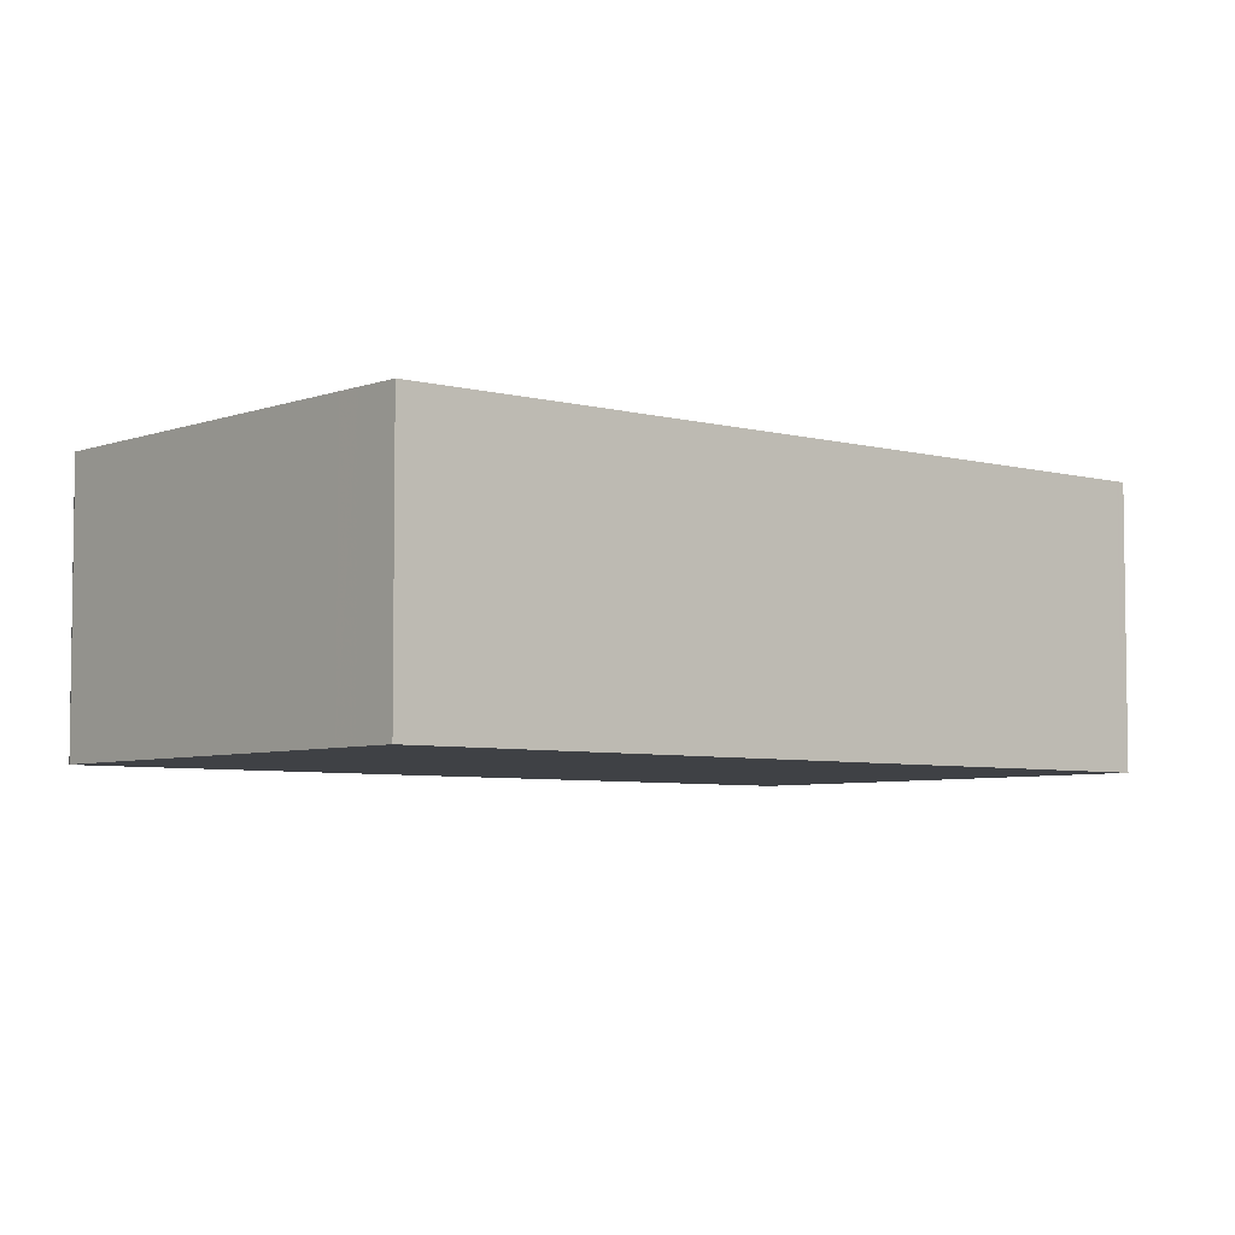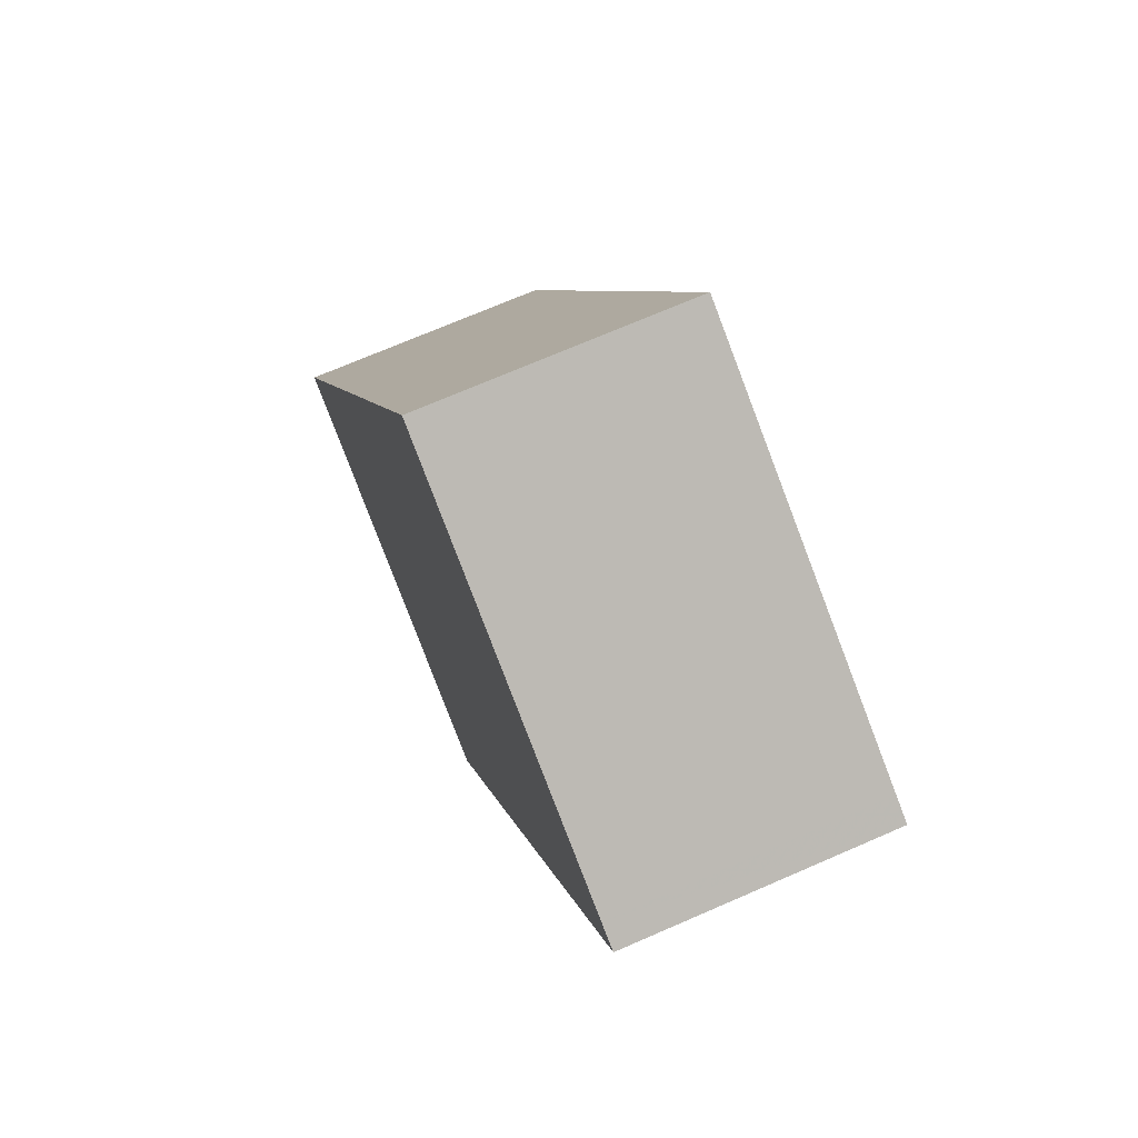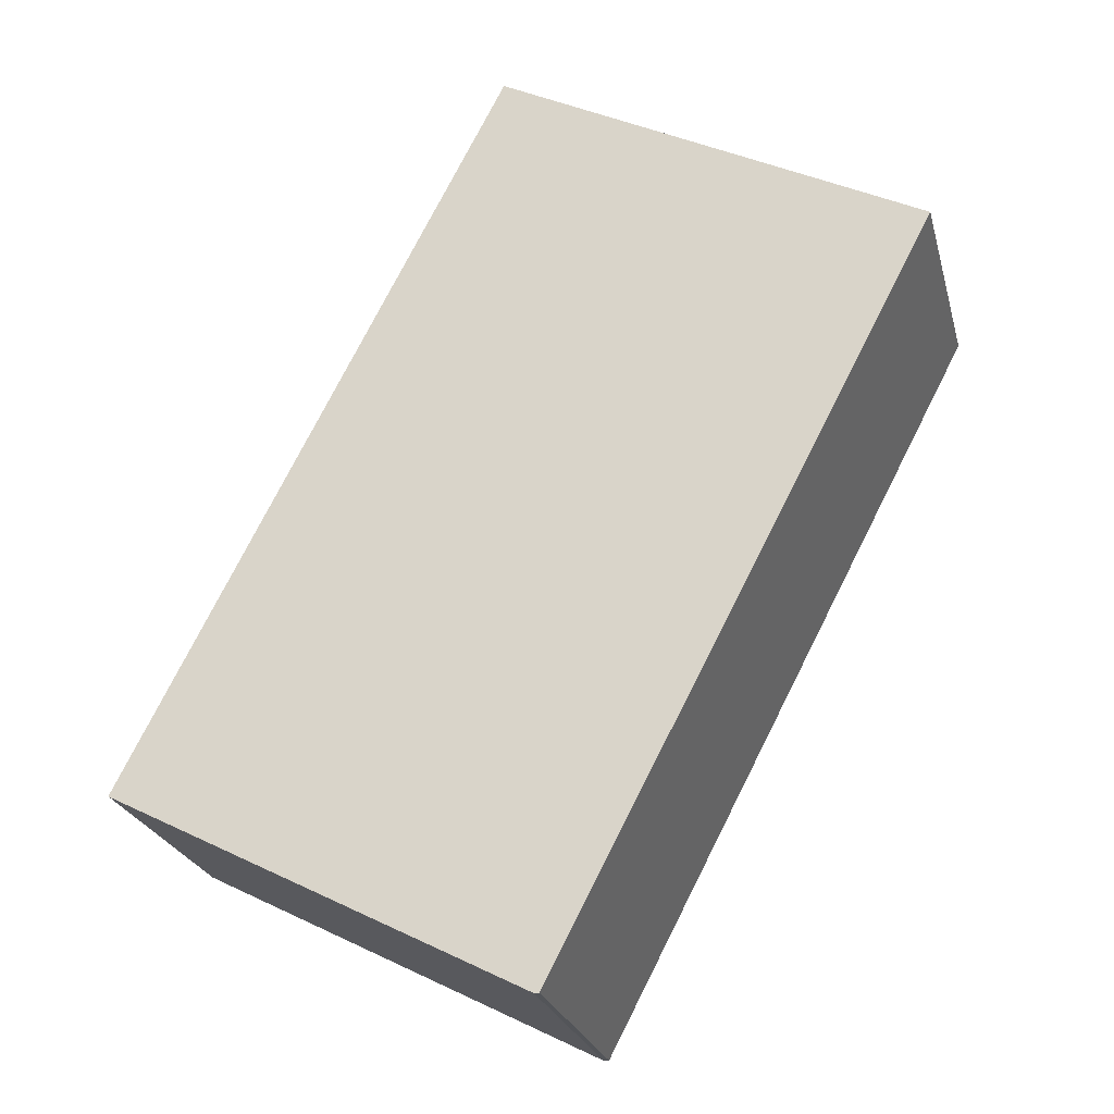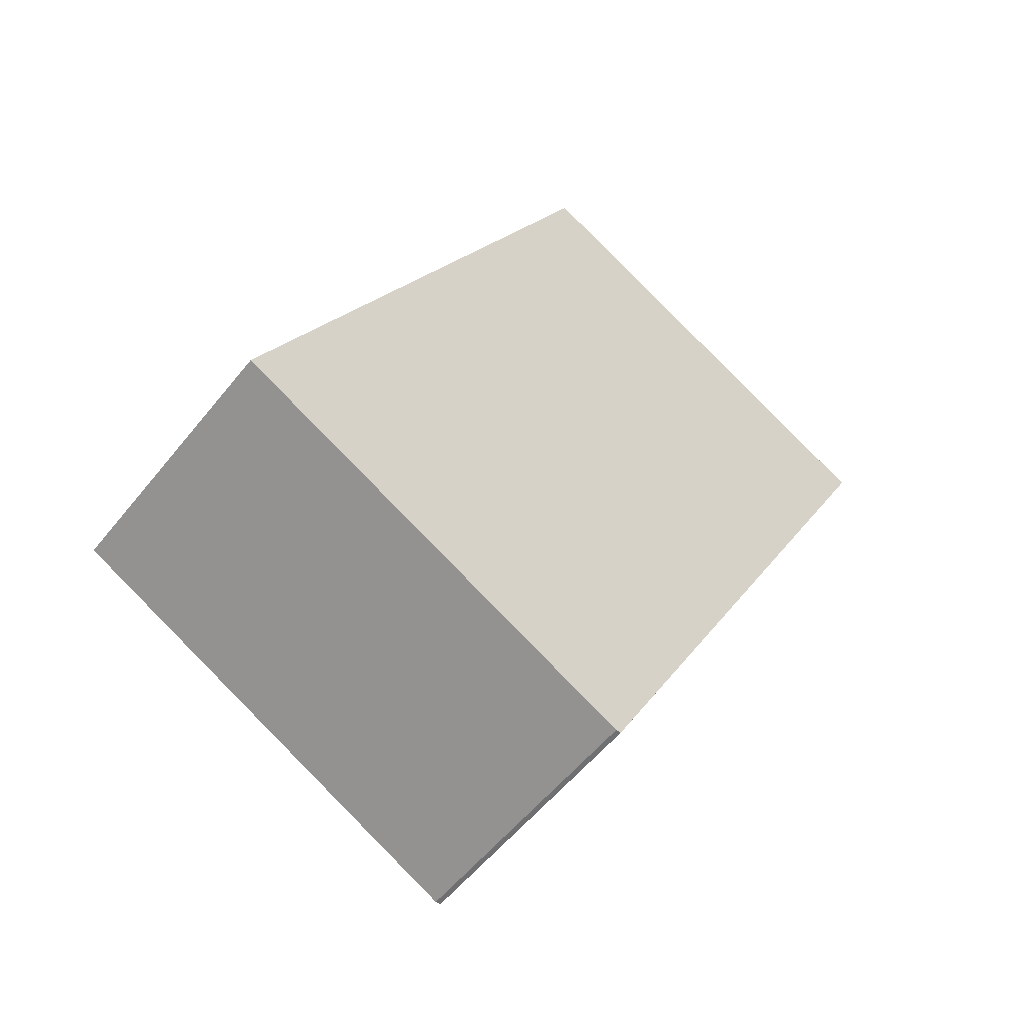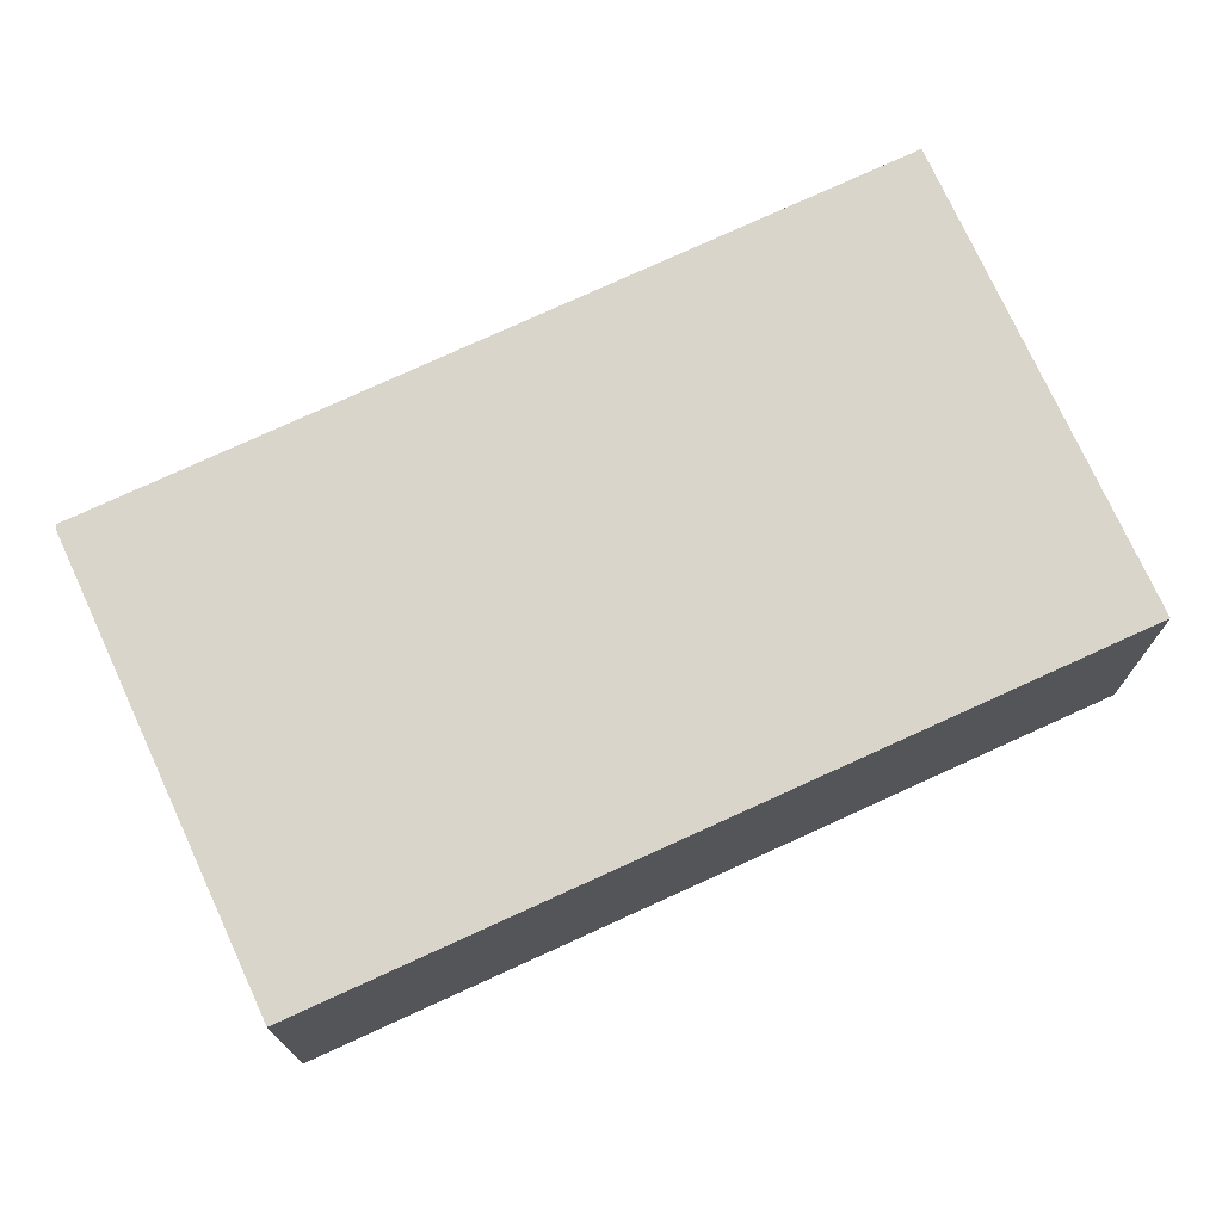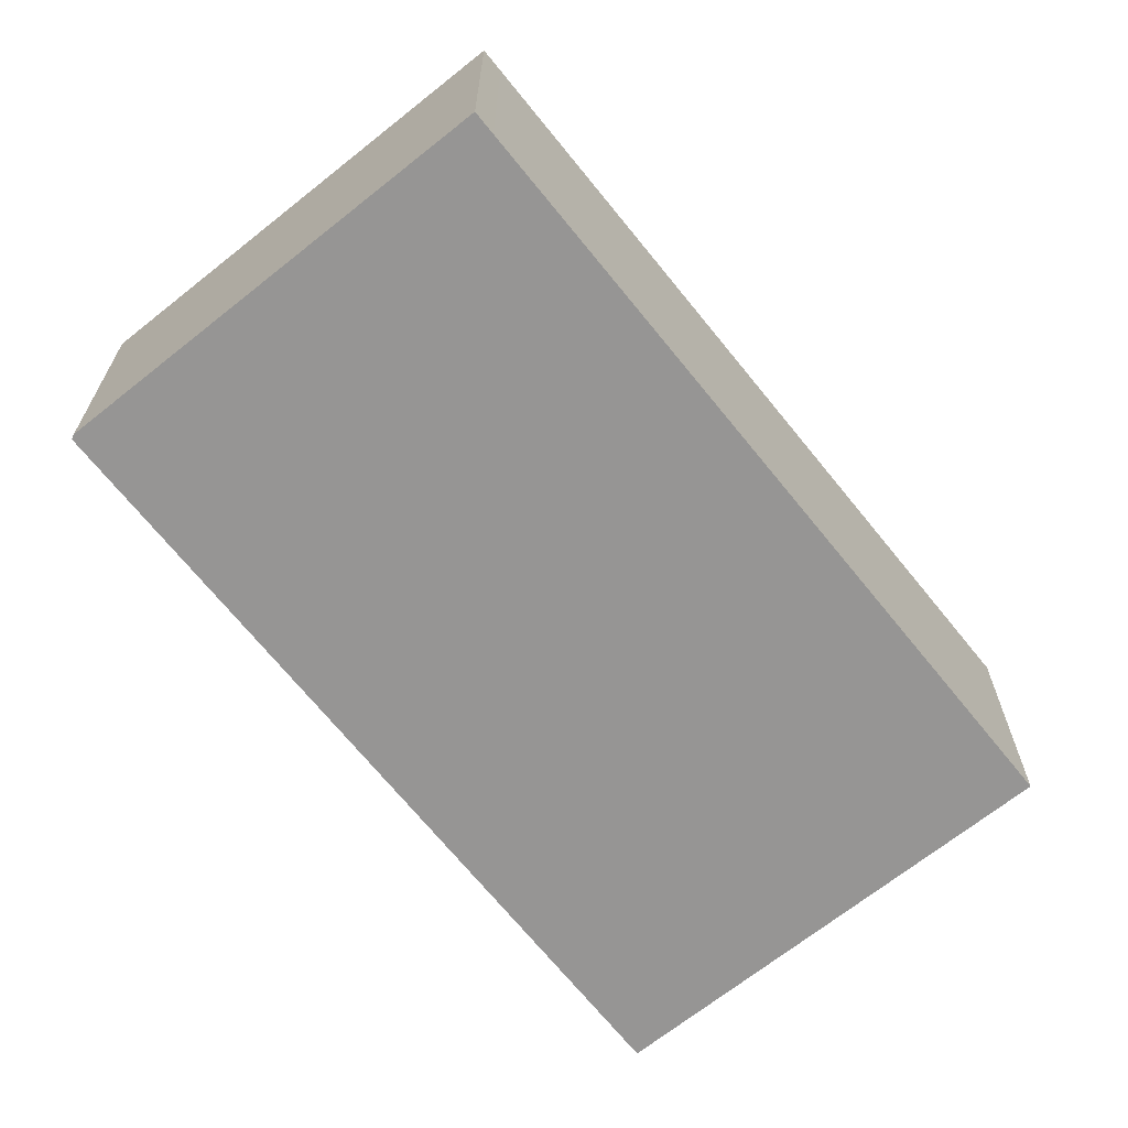
<metadata>
{"format":"obj","ext":"obj","renderer":"f3d","projection":"perspective","resolution":1024,"background":"white","views":[{"elev":-5.4,"azim":76.7,"up":"+Z"},{"elev":71.2,"azim":-113.5,"up":"+Y"},{"elev":-24.3,"azim":-165.9,"up":"+Y"},{"elev":-54.8,"azim":142.3,"up":"+Y"},{"elev":74.3,"azim":92.6,"up":"+Z"},{"elev":-67.5,"azim":66.0,"up":"+Z"}]}
</metadata>
<code>
v 274 -1994 2.436
v 270.6 -1988 2.442
v 274.4 -1986 2.435
v 277.8 -1992 2.429
v 274.1 -1994 2.436
v 270.8 -1988 2.442
v 277.5 -1993 2.429
v 271.2 -1987 2.441
v 270.7 -1988 2.442
v 274.3 -1986 2.435
v 274.4 -1986 2.435
v 277.2 -1993 2.43
v 273.2 -1993 2.438
v 273.5 -1990 2.437
v 272.6 -1992 2.439
v 275.1 -1987 2.433
v 271 -1988 2.441
v 270.9 -1988 2.442
v 274.7 -1986 2.434
v 274.1 -1987 2.435
v 273.8 -1986 2.436
v 277.3 -1993 2.43
v 277.1 -1992 2.43
v 274.7 -1988 2.434
v 276.1 -1993 2.432
v 275.8 -1993 2.433
v 273 -1987 2.438
v 272.6 -1987 2.438
v 274.8 -1991 2.434
v 273.9 -1989 2.436
v 270.8 -1988 2.442
v 270.9 -1988 2.442
v 271.2 -1988 2.441
v 272.7 -1991 2.438
v 273.4 -1993 2.437
v 274.2 -1994 2.436
v 271.1 -1988 2.441
v 273.4 -1990 2.437
v 273.5 -1990 2.437
v 274.9 -1993 2.434
v 275.4 -1994 2.433
v 271.9 -1987 2.44
v 272.3 -1988 2.439
v 276 -1993 2.432
v 276.7 -1993 2.431
v 277.2 -1993 2.43
v 277.3 -1993 2.43
v 277.7 -1992 2.429
v 275.3 -1994 2.434
v 273.9 -1994 2.436
v 274.1 -1994 2.436
v 270.6 -1988 2.442
v 270.8 -1988 2.442
v 273.8 -1986 2.436
v 274.4 -1986 2.435
v 272.7 -1987 2.438
v 272 -1987 2.439
v 271.1 -1988 2.441
v 272.3 -1991 2.439
v 272.5 -1991 2.439
v 273.7 -1990 2.436
v 274 -1990 2.436
v 274.4 -1990 2.435
v 275.6 -1990 2.433
v 273 -1991 2.438
v 276.2 -1989 2.432
v 275.6 -1992 2.433
v 274.9 -1993 2.434
v 276.8 -1992 2.431
v 276.4 -1992 2.431
v 274.8 -1993 2.434
v 277.3 -1992 2.429
v 273.7 -1993 2.437
v 273.5 -1993 2.437
v 273.9 -1994 2.436
v 274 -1994 2.436
v 274 -1994 0
v 273.9 -1994 0
v 270.8 -1988 2.442
v 270.6 -1988 2.442
v 270.6 -1988 0
v 270.8 -1988 0
v 274.4 -1986 2.435
v 274.4 -1986 2.435
v 274.4 -1986 0
v 274.4 -1986 -4.441e-16
v 277.5 -1993 2.429
v 277.8 -1992 2.429
v 277.8 -1992 0
v 277.5 -1993 0
v 274 -1994 2.436
v 274.1 -1994 2.436
v 274.1 -1994 0
v 274 -1994 0
v 270.7 -1988 2.442
v 270.8 -1988 2.442
v 270.8 -1988 0
v 270.7 -1988 0
v 277.3 -1993 2.43
v 277.5 -1993 2.429
v 277.5 -1993 0
v 277.3 -1993 0
v 271.9 -1987 2.44
v 271.2 -1987 2.441
v 271.2 -1987 4.441e-16
v 271.9 -1987 4.441e-16
v 270.6 -1988 2.442
v 270.7 -1988 2.442
v 270.7 -1988 0
v 270.6 -1988 4.441e-16
v 274.4 -1986 2.435
v 274.3 -1986 2.435
v 274.3 -1986 4.441e-16
v 274.4 -1986 0
v 274.4 -1986 2.435
v 274.4 -1986 2.435
v 274.4 -1986 -4.441e-16
v 274.4 -1986 0
v 276.1 -1993 2.432
v 277.2 -1993 2.43
v 277.2 -1993 0
v 276.1 -1993 0
v 272.6 -1992 2.439
v 273.2 -1993 2.438
v 273.2 -1993 0
v 272.6 -1992 0
v 272.3 -1991 2.439
v 272.6 -1992 2.439
v 272.6 -1992 0
v 272.3 -1991 0
v 276.2 -1989 2.432
v 275.1 -1987 2.433
v 275.1 -1987 -4.441e-16
v 276.2 -1989 0
v 270.8 -1988 2.442
v 270.9 -1988 2.442
v 270.9 -1988 4.441e-16
v 270.8 -1988 0
v 275.1 -1987 2.433
v 274.7 -1986 2.434
v 274.7 -1986 0
v 275.1 -1987 -4.441e-16
v 274.3 -1986 2.435
v 273.8 -1986 2.436
v 273.8 -1986 0
v 274.3 -1986 4.441e-16
v 277.2 -1993 2.43
v 277.3 -1993 2.43
v 277.3 -1993 0
v 277.2 -1993 0
v 275.4 -1994 2.433
v 276.1 -1993 2.432
v 276.1 -1993 0
v 275.4 -1994 0
v 273.8 -1986 2.436
v 272.6 -1987 2.438
v 272.6 -1987 0
v 273.8 -1986 0
v 271.2 -1987 2.441
v 270.8 -1988 2.442
v 270.8 -1988 0
v 271.2 -1987 4.441e-16
v 274.1 -1994 2.436
v 274.2 -1994 2.436
v 274.2 -1994 0
v 274.1 -1994 0
v 274.2 -1994 2.436
v 275.4 -1994 2.433
v 275.4 -1994 0
v 274.2 -1994 0
v 272.6 -1987 2.438
v 271.9 -1987 2.44
v 271.9 -1987 4.441e-16
v 272.6 -1987 0
v 277.8 -1992 2.429
v 277.7 -1992 2.429
v 277.7 -1992 0
v 277.8 -1992 0
v 273.5 -1993 2.437
v 273.9 -1994 2.436
v 273.9 -1994 0
v 273.5 -1993 0
v 270.6 -1988 2.442
v 270.6 -1988 2.442
v 270.6 -1988 4.441e-16
v 270.6 -1988 0
v 274.7 -1986 2.434
v 274.4 -1986 2.435
v 274.4 -1986 0
v 274.7 -1986 0
v 270.9 -1988 2.442
v 272.3 -1991 2.439
v 272.3 -1991 0
v 270.9 -1988 4.441e-16
v 277.3 -1992 2.429
v 276.2 -1989 2.432
v 276.2 -1989 0
v 277.3 -1992 0
v 277.7 -1992 2.429
v 277.3 -1992 2.429
v 277.3 -1992 0
v 277.7 -1992 0
v 273.2 -1993 2.438
v 273.5 -1993 2.437
v 273.5 -1993 0
v 273.2 -1993 0
v 274 -1994 0
v 270.6 -1988 0
v 274.4 -1986 0
v 277.8 -1992 0
v 274.1 -1994 0
f 18 6 17
f 53 32 9 52
f 55 19 20 54
f 10 3 11
f 45 12 25 44
f 47 7 22 46
f 48 4 7 47
f 60 34 15 59
f 20 19 16 24
f 54 20 27 56
f 46 22 12 45
f 70 29 63 64 69
f 27 20 24 30
f 51 36 5 1 50
f 37 17 6 9 32
f 35 13 15 34
f 63 29 62
f 33 17 37
f 58 32 53
f 65 34 60
f 49 41 36 51
f 57 43 37 32 58
f 71 35 34 65 61 68
f 38 33 37 43
f 38 14 39
f 44 25 41 49
f 56 27 43 57
f 68 61 62 29 67
f 43 27 30 14 38
f 44 26 45
f 46 23 47
f 69 64 66 72
f 49 40 26 44
f 67 29 70
f 74 13 35 73
f 73 35 71
f 52 2 31 53
f 54 21 10 11 55
f 56 28 21 54
f 57 42 28 56
f 53 31 8 58
f 58 8 42 57
f 59 18 17 33 60
f 61 39 14 62
f 63 30 24 64
f 62 14 30 63
f 60 33 38 39 65
f 65 39 61
f 64 24 16 66
f 67 26 40 68
f 69 23 70
f 68 40 71
f 72 48 47 23 69
f 70 23 46 45 26 67
f 73 51 50 74
f 71 40 49 51 73
f 76 77 78 75
f 80 81 82 79
f 84 85 86 83
f 88 89 90 87
f 92 93 94 91
f 96 97 98 95
f 100 101 102 99
f 104 105 106 103
f 108 109 110 107
f 112 113 114 111
f 116 117 118 115
f 120 121 122 119
f 124 125 126 123
f 128 129 130 127
f 132 133 134 131
f 136 137 138 135
f 140 141 142 139
f 144 145 146 143
f 148 149 150 147
f 152 153 154 151
f 156 157 158 155
f 160 161 162 159
f 164 165 166 163
f 168 169 170 167
f 172 173 174 171
f 176 177 178 175
f 180 181 182 179
f 184 185 186 183
f 188 189 190 187
f 192 193 194 191
f 196 197 198 195
f 200 201 202 199
f 204 205 206 203
f 208 209 210 211 207

</code>
